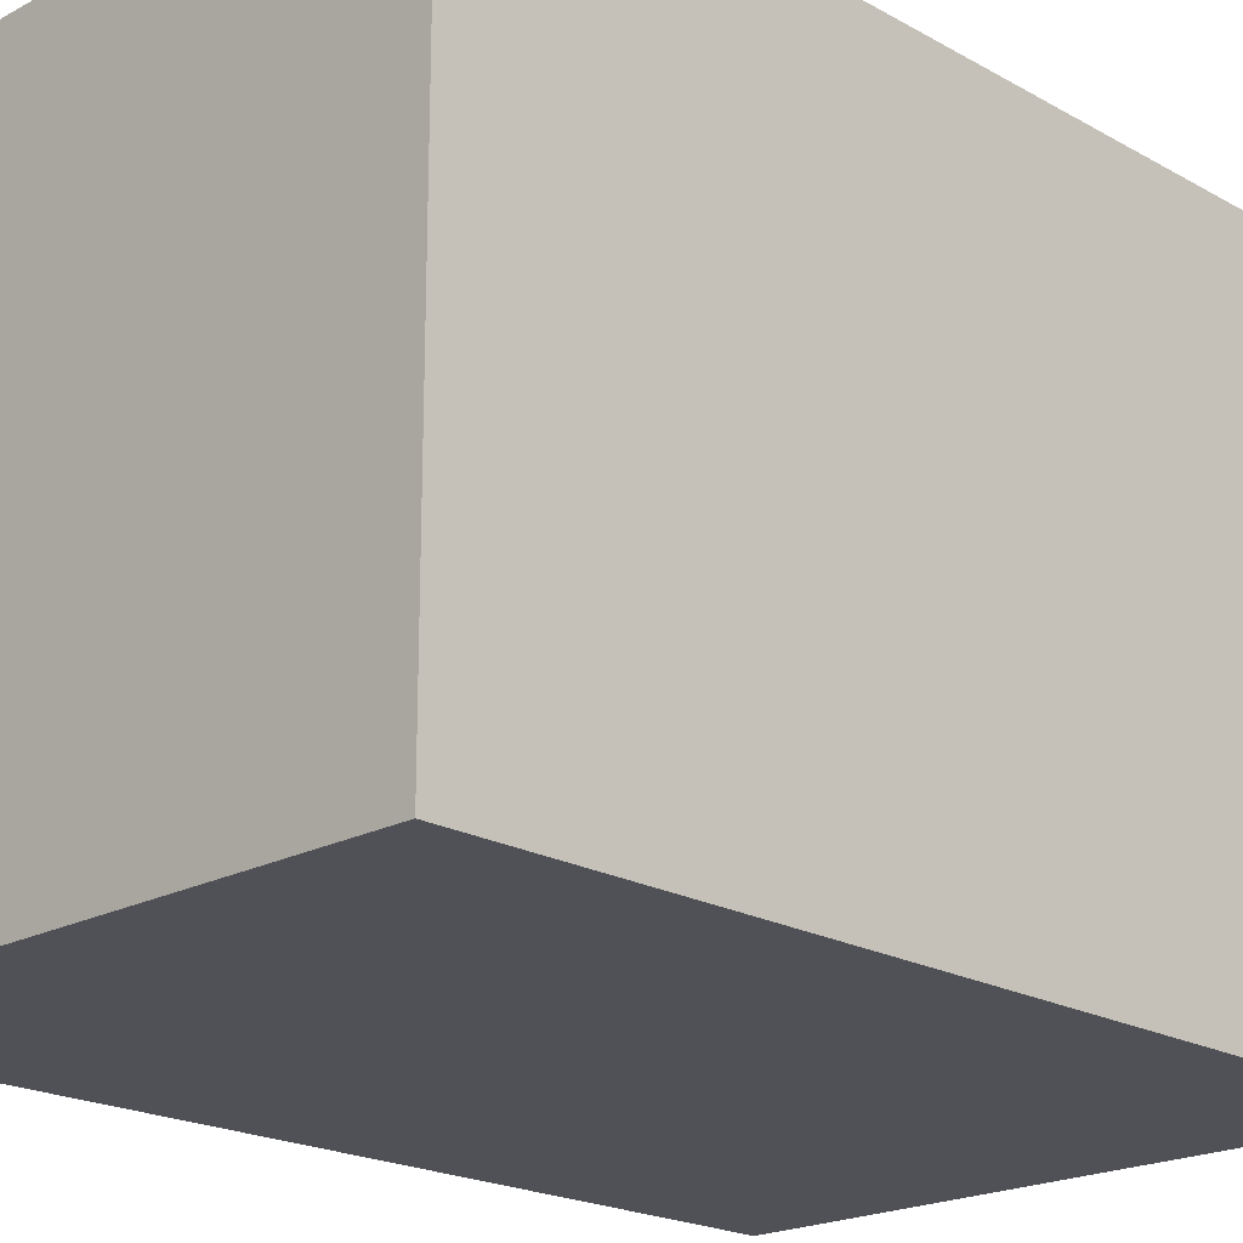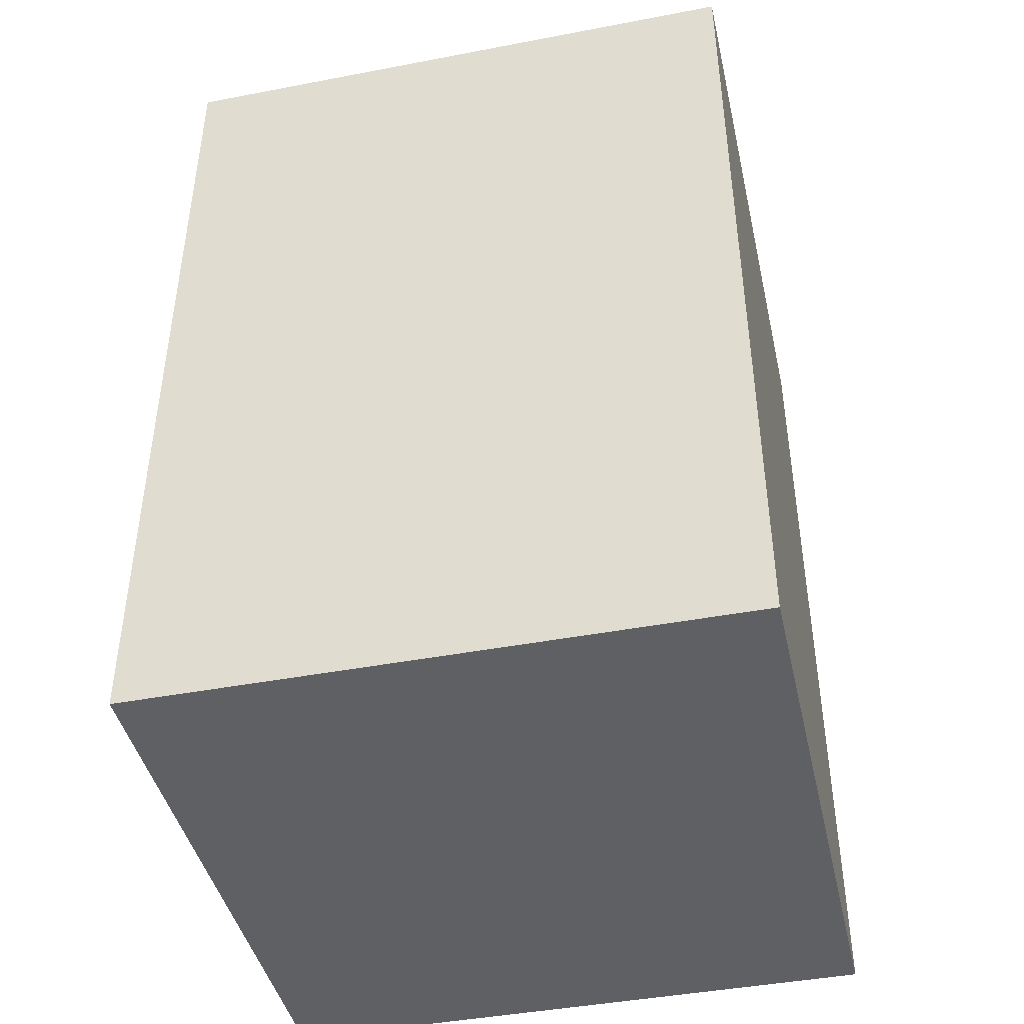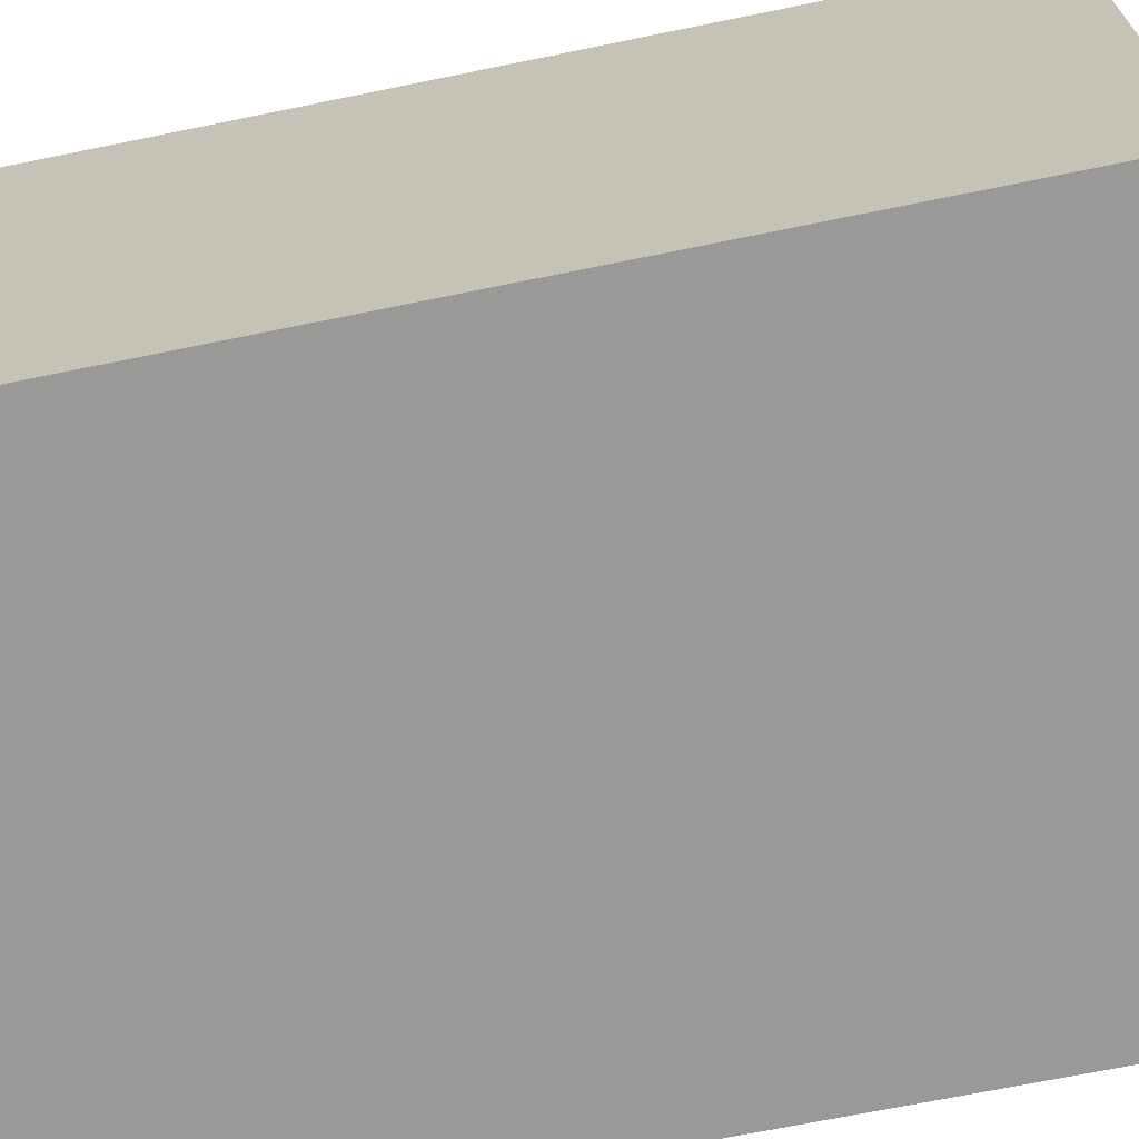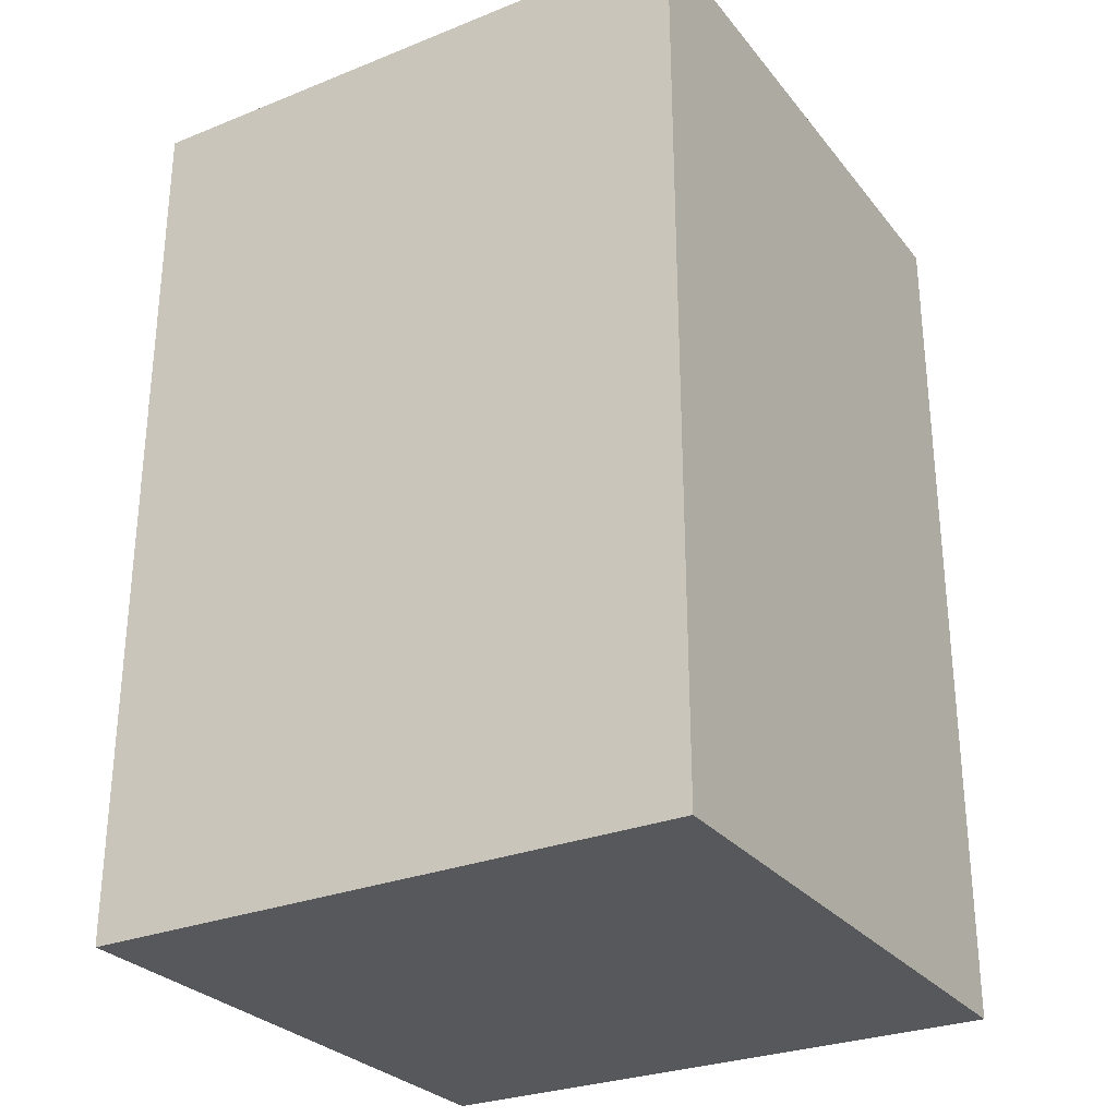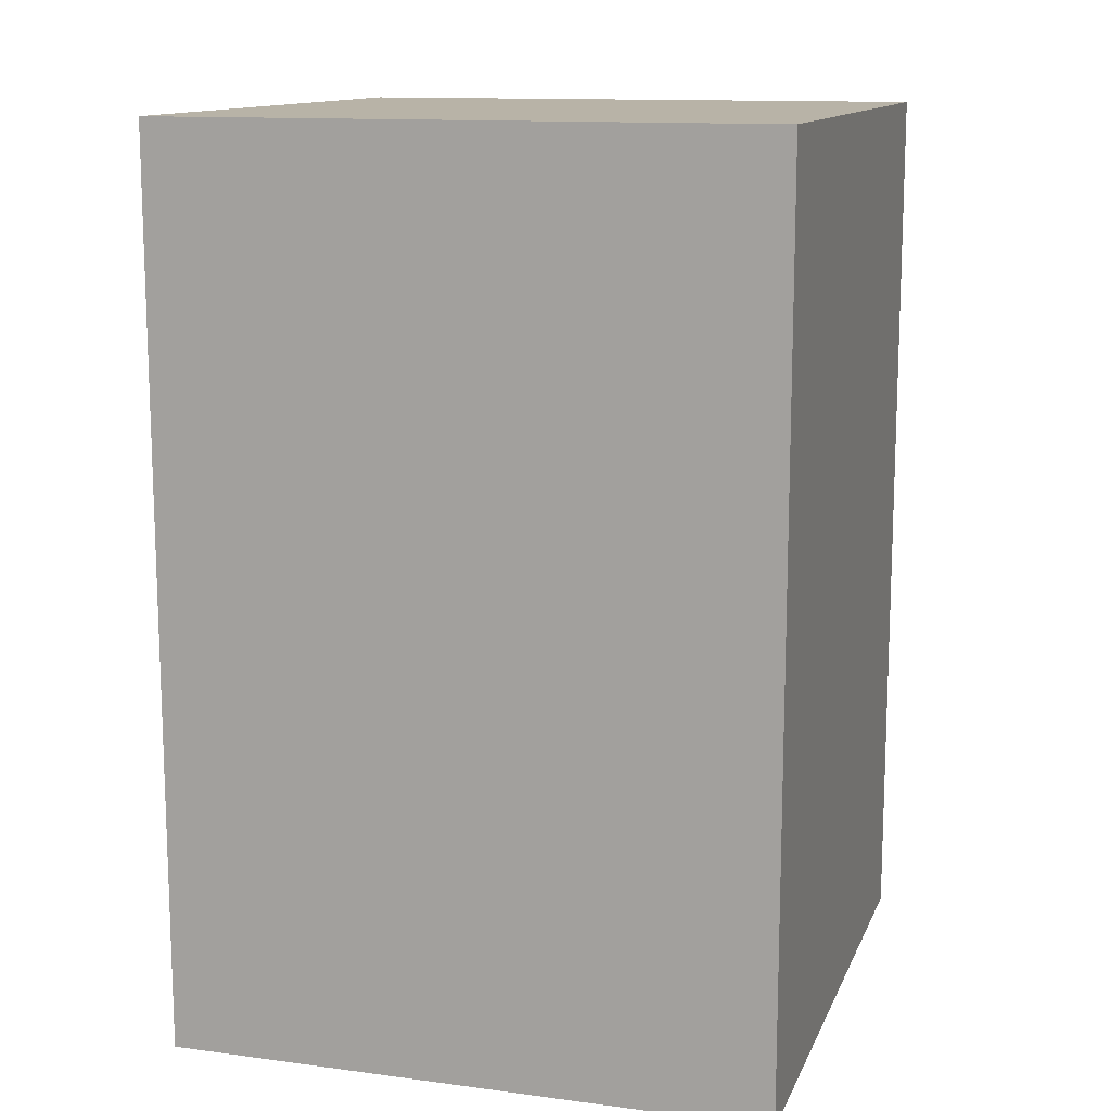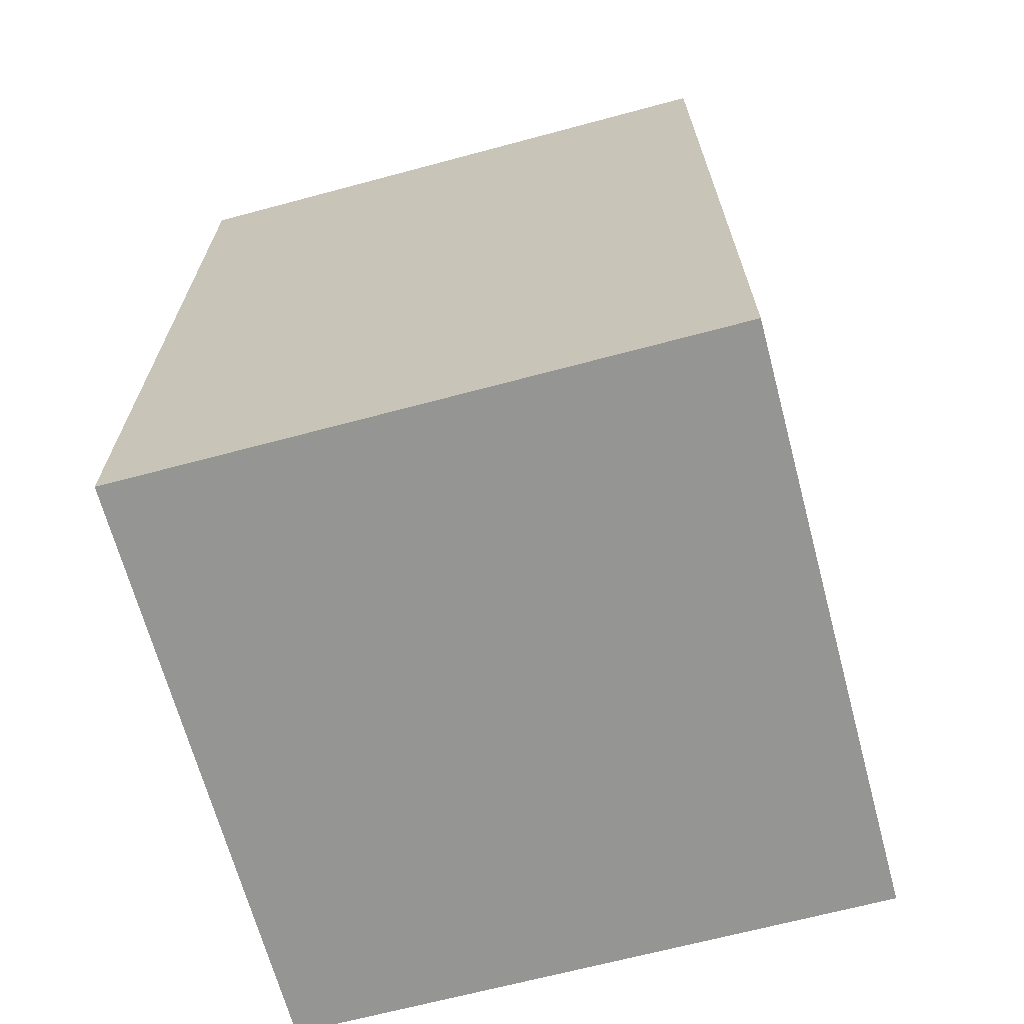
<metadata>
{"format":"obj","ext":"obj","renderer":"f3d","projection":"perspective","resolution":1024,"background":"white","views":[{"elev":-20.4,"azim":-135.6,"up":"+Z"},{"elev":-43.4,"azim":-167.3,"up":"+Y"},{"elev":-68.8,"azim":-78.4,"up":"+Z"},{"elev":-28.6,"azim":-149.2,"up":"+Y"},{"elev":12.8,"azim":-73.1,"up":"+Y"},{"elev":-67.3,"azim":-75.0,"up":"+Y"}]}
</metadata>
<code>
g pb_Mesh75412
v -0 0 0
v -5 0 0
v -0 7.5 0
v -5 7.5 0
v -5 0 0
v -5 0 -5
v -5 7.5 0
v -5 7.5 -5
v -5 0 -5
v -0 0 -5
v -5 7.5 -5
v -0 7.5 -5
v -0 0 -5
v -0 0 0
v -0 7.5 -5
v -0 7.5 0
v -0 7.5 0
v -5 7.5 0
v -0 7.5 -5
v -5 7.5 -5
v -0 0 -5
v -5 0 -5
v -0 0 0
v -5 0 0
g pb_Mesh75412_0
f 3 2 1
f 3 4 2
f 7 6 5
f 7 8 6
f 11 10 9
f 11 12 10
f 15 14 13
f 15 16 14
f 19 18 17
f 19 20 18
f 23 22 21
f 23 24 22

</code>
